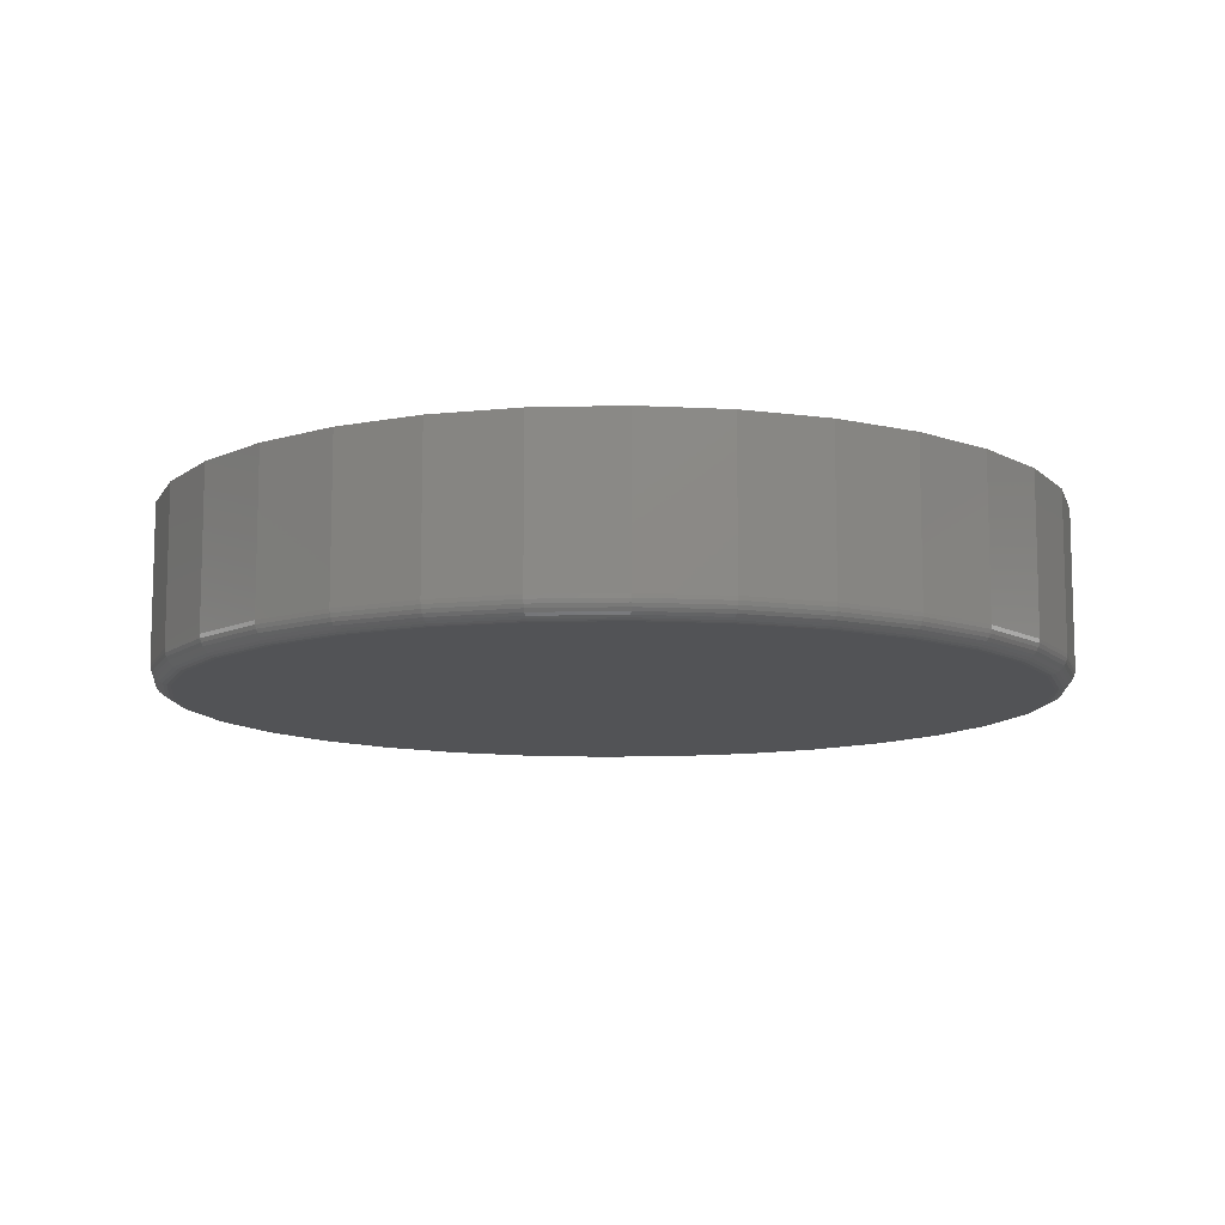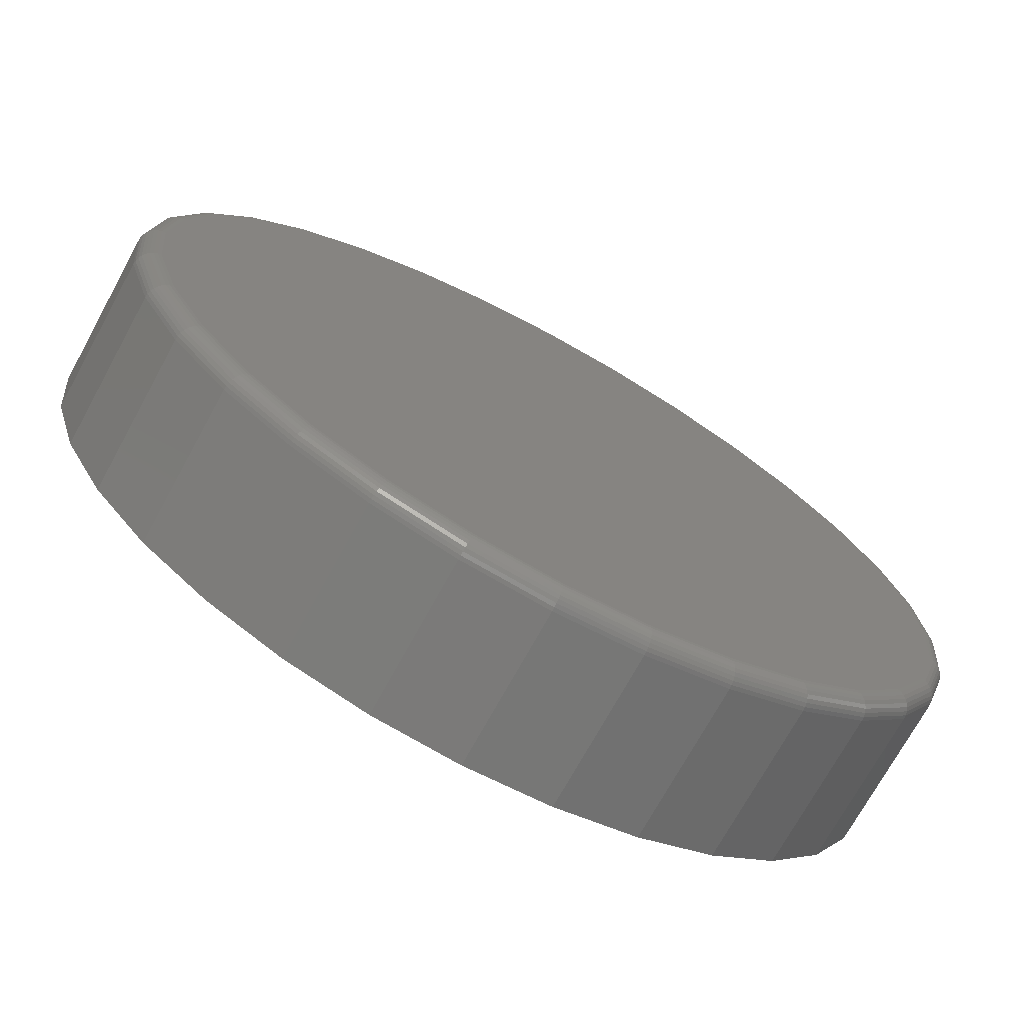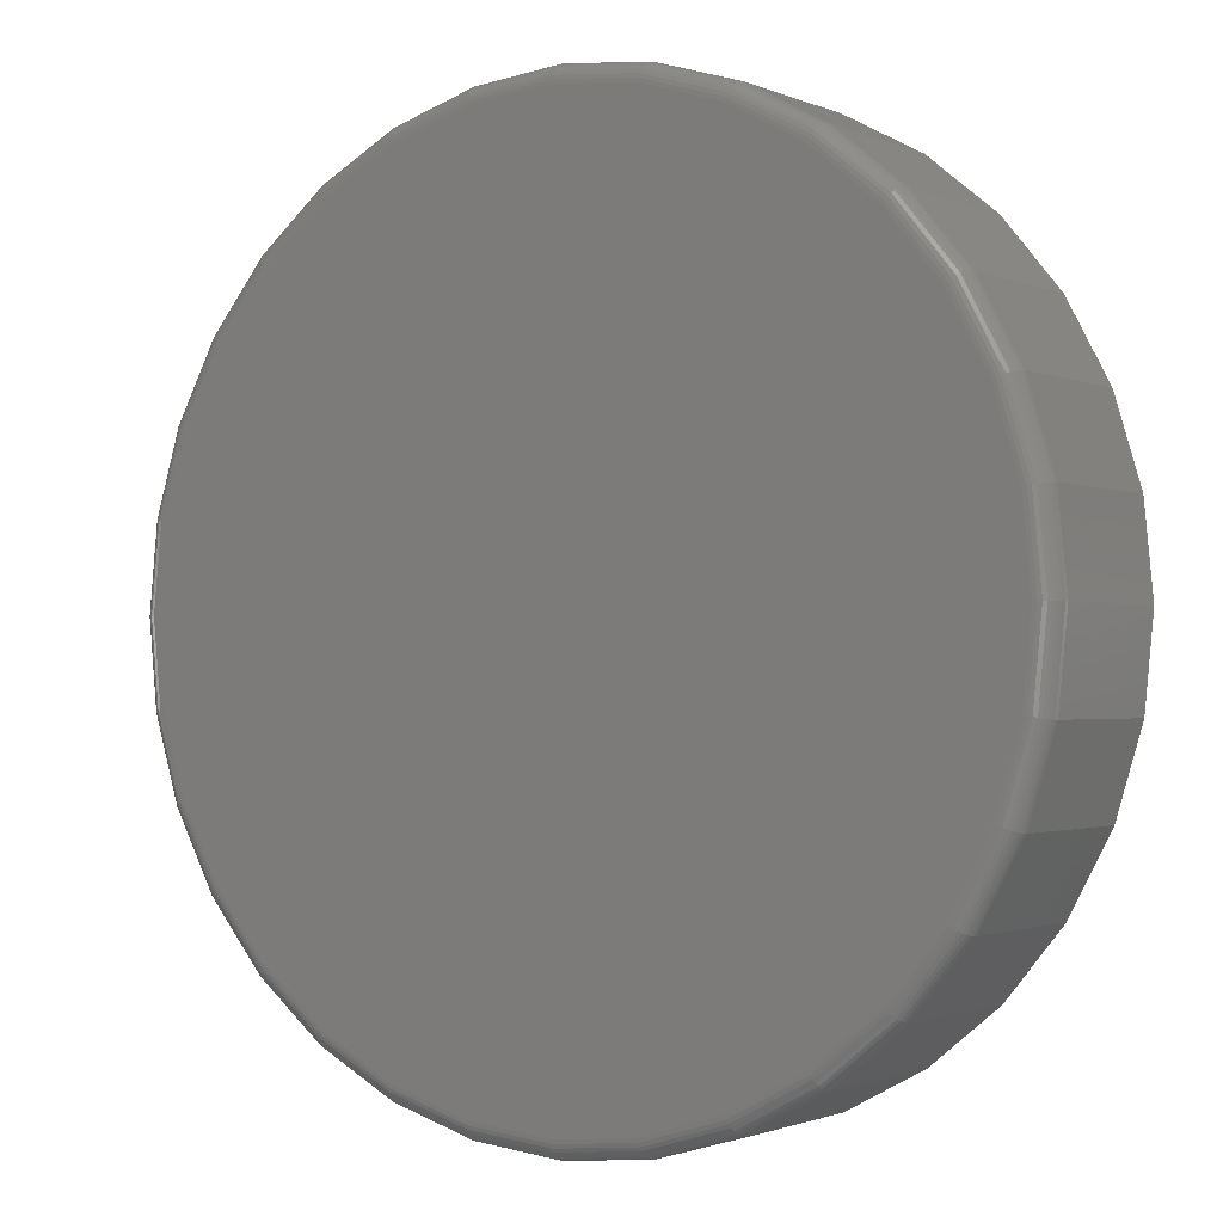
<metadata>
{"format":"stl","ext":"stl","renderer":"f3d","projection":"perspective","resolution":1024,"background":"white","views":[{"elev":-10.7,"azim":-58.2,"up":"+Z"},{"elev":-72.0,"azim":151.3,"up":"+Y"},{"elev":-1.5,"azim":-146.3,"up":"+Y"}]}
</metadata>
<code>
# stl→obj: 320 verts, 636 faces
v 0.007895 0.5134 0
v 0.1081 0.5035 0
v -0.09227 0.5035 0
v 0.007895 -0.5134 0
v -0.09227 -0.5035 0
v 0.1081 -0.5035 0
v -0.1886 -0.4743 0
v 0.2044 -0.4743 0
v -0.2773 -0.4269 0
v 0.2931 -0.4269 0
v -0.3551 -0.363 0
v 0.3709 -0.363 0
v -0.419 -0.2852 0
v 0.4348 -0.2852 0
v -0.4664 -0.1965 0
v 0.4822 -0.1965 0
v -0.4956 -0.1002 0
v 0.5114 -0.1002 0
v -0.5055 -4.436e-16 0
v 0.5213 -1.762e-16 0
v -0.4956 0.1002 0
v 0.5114 0.1002 0
v -0.4664 0.1965 0
v 0.4822 0.1965 0
v -0.419 0.2852 0
v 0.4348 0.2852 0
v -0.3551 0.363 0
v 0.3709 0.363 0
v -0.2773 0.4269 0
v 0.2931 0.4269 0
v -0.1886 0.4743 0
v 0.2044 0.4743 0
v 0.5447 -6.083e-16 0.02344
v 0.5447 0 0.2109
v 0.5344 -0.1047 0.02344
v 0.5344 -0.1047 0.2109
v 0.5039 -0.2054 0.02344
v 0.5039 -0.2054 0.2109
v 0.4543 -0.2983 0.02344
v 0.4543 -0.2983 0.2109
v 0.3875 -0.3796 0.02344
v 0.3875 -0.3796 0.2109
v 0.3061 -0.4464 0.02344
v 0.3061 -0.4464 0.2109
v 0.2133 -0.496 0.02344
v 0.2133 -0.496 0.2109
v 0.1126 -0.5265 0.02344
v 0.1126 -0.5265 0.2109
v 0.007895 -0.5368 0.02344
v 0.007895 -0.5368 0.2109
v -0.09684 -0.5265 0.02344
v -0.09684 -0.5265 0.2109
v -0.1975 -0.496 0.02344
v -0.1975 -0.496 0.2109
v -0.2904 -0.4464 0.02344
v -0.2904 -0.4464 0.2109
v -0.3717 -0.3796 0.02344
v -0.3717 -0.3796 0.2109
v -0.4385 -0.2983 0.02344
v -0.4385 -0.2983 0.2109
v -0.4881 -0.2054 0.02344
v -0.4881 -0.2054 0.2109
v -0.5186 -0.1047 0.02344
v -0.5186 -0.1047 0.2109
v -0.5289 6.574e-17 0.02344
v -0.5289 6.574e-17 0.2109
v -0.5186 0.1047 0.02344
v -0.5186 0.1047 0.2109
v -0.4881 0.2054 0.02344
v -0.4881 0.2054 0.2109
v -0.4385 0.2983 0.02344
v -0.4385 0.2983 0.2109
v -0.3717 0.3796 0.02344
v -0.3717 0.3796 0.2109
v -0.2904 0.4464 0.02344
v -0.2904 0.4464 0.2109
v -0.1975 0.496 0.02344
v -0.1975 0.496 0.2109
v -0.09684 0.5265 0.02344
v -0.09684 0.5265 0.2109
v 0.007895 0.5368 0.02344
v 0.007895 0.5368 0.2109
v 0.1126 0.5265 0.02344
v 0.1126 0.5265 0.2109
v 0.2133 0.496 0.02344
v 0.2133 0.496 0.2109
v 0.3061 0.4464 0.02344
v 0.3061 0.4464 0.2109
v 0.3875 0.3796 0.02344
v 0.3875 0.3796 0.2109
v 0.4543 0.2983 0.02344
v 0.4543 0.2983 0.2109
v 0.5039 0.2054 0.02344
v 0.5039 0.2054 0.2109
v 0.5344 0.1047 0.02344
v 0.5344 0.1047 0.2109
v 0.5443 2.776e-17 0.01887
v 0.534 -0.1046 0.01887
v 0.543 2.776e-17 0.01447
v 0.5327 -0.1044 0.01447
v 0.5408 2.776e-17 0.01042
v 0.5305 -0.104 0.01042
v 0.5379 -2.776e-17 0.006865
v 0.5277 -0.1034 0.006865
v 0.5343 -2.776e-17 0.00395
v 0.5242 -0.1027 0.00395
v 0.5303 -2.776e-17 0.001784
v 0.5202 -0.1019 0.001784
v 0.5259 -2.776e-17 0.0004503
v 0.5159 -0.1011 0.0004503
v -0.5182 -0.1046 0.01887
v -0.5285 -4.163e-16 0.01887
v -0.5169 -0.1044 0.01447
v -0.5272 -4.163e-16 0.01447
v -0.5148 -0.104 0.01042
v -0.525 -3.886e-16 0.01042
v -0.5119 -0.1034 0.006865
v -0.5221 -4.163e-16 0.006865
v -0.5084 -0.1027 0.00395
v -0.5185 -4.163e-16 0.00395
v -0.5044 -0.1019 0.001784
v -0.5145 -3.886e-16 0.001784
v -0.5001 -0.1011 0.0004503
v -0.5101 -4.163e-16 0.0004503
v -0.4877 -0.2053 0.01887
v -0.4864 -0.2048 0.01447
v -0.4844 -0.2039 0.01042
v -0.4817 -0.2028 0.006865
v -0.4785 -0.2015 0.00395
v -0.4747 -0.1999 0.001784
v -0.4707 -0.1982 0.0004503
v -0.4381 -0.298 0.01887
v -0.437 -0.2973 0.01447
v -0.4352 -0.2961 0.01042
v -0.4328 -0.2944 0.006865
v -0.4298 -0.2925 0.00395
v -0.4264 -0.2902 0.001784
v -0.4228 -0.2878 0.0004503
v -0.3714 -0.3793 0.01887
v -0.3704 -0.3783 0.01447
v -0.3689 -0.3768 0.01042
v -0.3669 -0.3748 0.006865
v -0.3643 -0.3722 0.00395
v -0.3615 -0.3694 0.001784
v -0.3584 -0.3663 0.0004503
v -0.2901 -0.446 0.01887
v -0.2894 -0.4449 0.01447
v -0.2882 -0.4431 0.01042
v -0.2865 -0.4407 0.006865
v -0.2846 -0.4377 0.00395
v -0.2823 -0.4343 0.001784
v -0.2799 -0.4307 0.0004503
v -0.1974 -0.4956 0.01887
v -0.1969 -0.4943 0.01447
v -0.196 -0.4923 0.01042
v -0.1949 -0.4896 0.006865
v -0.1936 -0.4864 0.00395
v -0.192 -0.4826 0.001784
v -0.1903 -0.4785 0.0004503
v -0.09675 -0.5261 0.01887
v -0.09649 -0.5248 0.01447
v -0.09607 -0.5227 0.01042
v -0.0955 -0.5198 0.006865
v -0.09481 -0.5163 0.00395
v -0.09402 -0.5123 0.001784
v -0.09316 -0.508 0.0004503
v 0.007895 -0.5364 0.01887
v 0.007895 -0.5351 0.01447
v 0.007895 -0.5329 0.01042
v 0.007895 -0.53 0.006865
v 0.007895 -0.5264 0.00395
v 0.007895 -0.5224 0.001784
v 0.007895 -0.518 0.0004503
v 0.1125 -0.5261 0.01887
v 0.1123 -0.5248 0.01447
v 0.1119 -0.5227 0.01042
v 0.1113 -0.5198 0.006865
v 0.1106 -0.5163 0.00395
v 0.1098 -0.5123 0.001784
v 0.1089 -0.508 0.0004503
v 0.2132 -0.4956 0.01887
v 0.2127 -0.4943 0.01447
v 0.2118 -0.4923 0.01042
v 0.2107 -0.4896 0.006865
v 0.2093 -0.4864 0.00395
v 0.2078 -0.4826 0.001784
v 0.2061 -0.4785 0.0004503
v 0.3059 -0.446 0.01887
v 0.3052 -0.4449 0.01447
v 0.304 -0.4431 0.01042
v 0.3023 -0.4407 0.006865
v 0.3004 -0.4377 0.00395
v 0.2981 -0.4343 0.001784
v 0.2957 -0.4307 0.0004503
v 0.3872 -0.3793 0.01887
v 0.3862 -0.3783 0.01447
v 0.3847 -0.3768 0.01042
v 0.3826 -0.3748 0.006865
v 0.3801 -0.3722 0.00395
v 0.3773 -0.3694 0.001784
v 0.3742 -0.3663 0.0004503
v 0.4539 -0.298 0.01887
v 0.4528 -0.2973 0.01447
v 0.451 -0.2961 0.01042
v 0.4486 -0.2944 0.006865
v 0.4456 -0.2925 0.00395
v 0.4422 -0.2902 0.001784
v 0.4386 -0.2878 0.0004503
v 0.5035 -0.2053 0.01887
v 0.5022 -0.2048 0.01447
v 0.5002 -0.2039 0.01042
v 0.4975 -0.2028 0.006865
v 0.4942 -0.2015 0.00395
v 0.4905 -0.1999 0.001784
v 0.4864 -0.1982 0.0004503
v -0.5182 0.1046 0.01887
v -0.5169 0.1044 0.01447
v -0.5148 0.104 0.01042
v -0.5119 0.1034 0.006865
v -0.5084 0.1027 0.00395
v -0.5044 0.1019 0.001784
v -0.5001 0.1011 0.0004503
v 0.534 0.1046 0.01887
v 0.5327 0.1044 0.01447
v 0.5305 0.104 0.01042
v 0.5277 0.1034 0.006865
v 0.5242 0.1027 0.00395
v 0.5202 0.1019 0.001784
v 0.5159 0.1011 0.0004503
v 0.5035 0.2053 0.01887
v 0.5022 0.2048 0.01447
v 0.5002 0.2039 0.01042
v 0.4975 0.2028 0.006865
v 0.4942 0.2015 0.00395
v 0.4905 0.1999 0.001784
v 0.4864 0.1982 0.0004503
v 0.4539 0.298 0.01887
v 0.4528 0.2973 0.01447
v 0.451 0.2961 0.01042
v 0.4486 0.2944 0.006865
v 0.4456 0.2925 0.00395
v 0.4422 0.2902 0.001784
v 0.4386 0.2878 0.0004503
v 0.3872 0.3793 0.01887
v 0.3862 0.3783 0.01447
v 0.3847 0.3768 0.01042
v 0.3826 0.3748 0.006865
v 0.3801 0.3722 0.00395
v 0.3773 0.3694 0.001784
v 0.3742 0.3663 0.0004503
v 0.3059 0.446 0.01887
v 0.3052 0.4449 0.01447
v 0.304 0.4431 0.01042
v 0.3023 0.4407 0.006865
v 0.3004 0.4377 0.00395
v 0.2981 0.4343 0.001784
v 0.2957 0.4307 0.0004503
v 0.2132 0.4956 0.01887
v 0.2127 0.4943 0.01447
v 0.2118 0.4923 0.01042
v 0.2107 0.4896 0.006865
v 0.2093 0.4864 0.00395
v 0.2078 0.4826 0.001784
v 0.2061 0.4785 0.0004503
v 0.1125 0.5261 0.01887
v 0.1123 0.5248 0.01447
v 0.1119 0.5227 0.01042
v 0.1113 0.5198 0.006865
v 0.1106 0.5163 0.00395
v 0.1098 0.5123 0.001784
v 0.1089 0.508 0.0004503
v 0.007895 0.5364 0.01887
v 0.007895 0.5351 0.01447
v 0.007895 0.5329 0.01042
v 0.007895 0.53 0.006865
v 0.007895 0.5264 0.00395
v 0.007895 0.5224 0.001784
v 0.007895 0.518 0.0004503
v -0.09675 0.5261 0.01887
v -0.09649 0.5248 0.01447
v -0.09607 0.5227 0.01042
v -0.0955 0.5198 0.006865
v -0.09481 0.5163 0.00395
v -0.09402 0.5123 0.001784
v -0.09316 0.508 0.0004503
v -0.1974 0.4956 0.01887
v -0.1969 0.4943 0.01447
v -0.196 0.4923 0.01042
v -0.1949 0.4896 0.006865
v -0.1936 0.4864 0.00395
v -0.192 0.4826 0.001784
v -0.1903 0.4785 0.0004503
v -0.2901 0.446 0.01887
v -0.2894 0.4449 0.01447
v -0.2882 0.4431 0.01042
v -0.2865 0.4407 0.006865
v -0.2846 0.4377 0.00395
v -0.2823 0.4343 0.001784
v -0.2799 0.4307 0.0004503
v -0.3714 0.3793 0.01887
v -0.3704 0.3783 0.01447
v -0.3689 0.3768 0.01042
v -0.3669 0.3748 0.006865
v -0.3643 0.3722 0.00395
v -0.3615 0.3694 0.001784
v -0.3584 0.3663 0.0004503
v -0.4381 0.298 0.01887
v -0.437 0.2973 0.01447
v -0.4352 0.2961 0.01042
v -0.4328 0.2944 0.006865
v -0.4298 0.2925 0.00395
v -0.4264 0.2902 0.001784
v -0.4228 0.2878 0.0004503
v -0.4877 0.2053 0.01887
v -0.4864 0.2048 0.01447
v -0.4844 0.2039 0.01042
v -0.4817 0.2028 0.006865
v -0.4785 0.2015 0.00395
v -0.4747 0.1999 0.001784
v -0.4707 0.1982 0.0004503
f 1 2 3
f 4 5 6
f 6 5 7
f 6 7 8
f 8 7 9
f 8 9 10
f 10 9 11
f 10 11 12
f 12 11 13
f 12 13 14
f 14 13 15
f 14 15 16
f 16 15 17
f 16 17 18
f 18 17 19
f 18 19 20
f 20 19 21
f 20 21 22
f 22 21 23
f 22 23 24
f 24 23 25
f 24 25 26
f 26 25 27
f 26 27 28
f 28 27 29
f 28 29 30
f 30 29 31
f 30 31 32
f 32 31 3
f 32 3 2
f 33 34 35
f 35 34 36
f 35 36 37
f 37 36 38
f 37 38 39
f 39 38 40
f 39 40 41
f 41 40 42
f 41 42 43
f 43 42 44
f 43 44 45
f 45 44 46
f 45 46 47
f 47 46 48
f 47 48 49
f 49 48 50
f 49 50 51
f 51 50 52
f 51 52 53
f 53 52 54
f 53 54 55
f 55 54 56
f 55 56 57
f 57 56 58
f 57 58 59
f 59 58 60
f 59 60 61
f 61 60 62
f 61 62 63
f 63 62 64
f 63 64 65
f 65 64 66
f 65 66 67
f 67 66 68
f 67 68 69
f 69 68 70
f 69 70 71
f 71 70 72
f 71 72 73
f 73 72 74
f 73 74 75
f 75 74 76
f 75 76 77
f 77 76 78
f 77 78 79
f 79 78 80
f 79 80 81
f 81 80 82
f 81 82 83
f 83 82 84
f 83 84 85
f 85 84 86
f 85 86 87
f 87 86 88
f 87 88 89
f 89 88 90
f 89 90 91
f 91 90 92
f 91 92 93
f 93 92 94
f 93 94 95
f 95 94 96
f 95 96 33
f 33 96 34
f 33 35 97
f 97 35 98
f 97 98 99
f 99 98 100
f 99 100 101
f 101 100 102
f 101 102 103
f 103 102 104
f 103 104 105
f 105 104 106
f 105 106 107
f 107 106 108
f 107 108 109
f 109 108 110
f 109 110 20
f 20 110 18
f 63 65 111
f 111 65 112
f 111 112 113
f 113 112 114
f 113 114 115
f 115 114 116
f 115 116 117
f 117 116 118
f 117 118 119
f 119 118 120
f 119 120 121
f 121 120 122
f 121 122 123
f 123 122 124
f 123 124 17
f 17 124 19
f 61 63 125
f 125 63 111
f 125 111 126
f 126 111 113
f 126 113 127
f 127 113 115
f 127 115 128
f 128 115 117
f 128 117 129
f 129 117 119
f 129 119 130
f 130 119 121
f 130 121 131
f 131 121 123
f 131 123 15
f 15 123 17
f 59 61 132
f 132 61 125
f 132 125 133
f 133 125 126
f 133 126 134
f 134 126 127
f 134 127 135
f 135 127 128
f 135 128 136
f 136 128 129
f 136 129 137
f 137 129 130
f 137 130 138
f 138 130 131
f 138 131 13
f 13 131 15
f 57 59 139
f 139 59 132
f 139 132 140
f 140 132 133
f 140 133 141
f 141 133 134
f 141 134 142
f 142 134 135
f 142 135 143
f 143 135 136
f 143 136 144
f 144 136 137
f 144 137 145
f 145 137 138
f 145 138 11
f 11 138 13
f 55 57 146
f 146 57 139
f 146 139 147
f 147 139 140
f 147 140 148
f 148 140 141
f 148 141 149
f 149 141 142
f 149 142 150
f 150 142 143
f 150 143 151
f 151 143 144
f 151 144 152
f 152 144 145
f 152 145 9
f 9 145 11
f 53 55 153
f 153 55 146
f 153 146 154
f 154 146 147
f 154 147 155
f 155 147 148
f 155 148 156
f 156 148 149
f 156 149 157
f 157 149 150
f 157 150 158
f 158 150 151
f 158 151 159
f 159 151 152
f 159 152 7
f 7 152 9
f 51 53 160
f 160 53 153
f 160 153 161
f 161 153 154
f 161 154 162
f 162 154 155
f 162 155 163
f 163 155 156
f 163 156 164
f 164 156 157
f 164 157 165
f 165 157 158
f 165 158 166
f 166 158 159
f 166 159 5
f 5 159 7
f 49 51 167
f 167 51 160
f 167 160 168
f 168 160 161
f 168 161 169
f 169 161 162
f 169 162 170
f 170 162 163
f 170 163 171
f 171 163 164
f 171 164 172
f 172 164 165
f 172 165 173
f 173 165 166
f 173 166 4
f 4 166 5
f 47 49 174
f 174 49 167
f 174 167 175
f 175 167 168
f 175 168 176
f 176 168 169
f 176 169 177
f 177 169 170
f 177 170 178
f 178 170 171
f 178 171 179
f 179 171 172
f 179 172 180
f 180 172 173
f 180 173 6
f 6 173 4
f 45 47 181
f 181 47 174
f 181 174 182
f 182 174 175
f 182 175 183
f 183 175 176
f 183 176 184
f 184 176 177
f 184 177 185
f 185 177 178
f 185 178 186
f 186 178 179
f 186 179 187
f 187 179 180
f 187 180 8
f 8 180 6
f 43 45 188
f 188 45 181
f 188 181 189
f 189 181 182
f 189 182 190
f 190 182 183
f 190 183 191
f 191 183 184
f 191 184 192
f 192 184 185
f 192 185 193
f 193 185 186
f 193 186 194
f 194 186 187
f 194 187 10
f 10 187 8
f 41 43 195
f 195 43 188
f 195 188 196
f 196 188 189
f 196 189 197
f 197 189 190
f 197 190 198
f 198 190 191
f 198 191 199
f 199 191 192
f 199 192 200
f 200 192 193
f 200 193 201
f 201 193 194
f 201 194 12
f 12 194 10
f 39 41 202
f 202 41 195
f 202 195 203
f 203 195 196
f 203 196 204
f 204 196 197
f 204 197 205
f 205 197 198
f 205 198 206
f 206 198 199
f 206 199 207
f 207 199 200
f 207 200 208
f 208 200 201
f 208 201 14
f 14 201 12
f 37 39 209
f 209 39 202
f 209 202 210
f 210 202 203
f 210 203 211
f 211 203 204
f 211 204 212
f 212 204 205
f 212 205 213
f 213 205 206
f 213 206 214
f 214 206 207
f 214 207 215
f 215 207 208
f 215 208 16
f 16 208 14
f 35 37 98
f 98 37 209
f 98 209 100
f 100 209 210
f 100 210 102
f 102 210 211
f 102 211 104
f 104 211 212
f 104 212 106
f 106 212 213
f 106 213 108
f 108 213 214
f 108 214 110
f 110 214 215
f 110 215 18
f 18 215 16
f 65 67 112
f 112 67 216
f 112 216 114
f 114 216 217
f 114 217 116
f 116 217 218
f 116 218 118
f 118 218 219
f 118 219 120
f 120 219 220
f 120 220 122
f 122 220 221
f 122 221 124
f 124 221 222
f 124 222 19
f 19 222 21
f 95 33 223
f 223 33 97
f 223 97 224
f 224 97 99
f 224 99 225
f 225 99 101
f 225 101 226
f 226 101 103
f 226 103 227
f 227 103 105
f 227 105 228
f 228 105 107
f 228 107 229
f 229 107 109
f 229 109 22
f 22 109 20
f 93 95 230
f 230 95 223
f 230 223 231
f 231 223 224
f 231 224 232
f 232 224 225
f 232 225 233
f 233 225 226
f 233 226 234
f 234 226 227
f 234 227 235
f 235 227 228
f 235 228 236
f 236 228 229
f 236 229 24
f 24 229 22
f 91 93 237
f 237 93 230
f 237 230 238
f 238 230 231
f 238 231 239
f 239 231 232
f 239 232 240
f 240 232 233
f 240 233 241
f 241 233 234
f 241 234 242
f 242 234 235
f 242 235 243
f 243 235 236
f 243 236 26
f 26 236 24
f 89 91 244
f 244 91 237
f 244 237 245
f 245 237 238
f 245 238 246
f 246 238 239
f 246 239 247
f 247 239 240
f 247 240 248
f 248 240 241
f 248 241 249
f 249 241 242
f 249 242 250
f 250 242 243
f 250 243 28
f 28 243 26
f 87 89 251
f 251 89 244
f 251 244 252
f 252 244 245
f 252 245 253
f 253 245 246
f 253 246 254
f 254 246 247
f 254 247 255
f 255 247 248
f 255 248 256
f 256 248 249
f 256 249 257
f 257 249 250
f 257 250 30
f 30 250 28
f 85 87 258
f 258 87 251
f 258 251 259
f 259 251 252
f 259 252 260
f 260 252 253
f 260 253 261
f 261 253 254
f 261 254 262
f 262 254 255
f 262 255 263
f 263 255 256
f 263 256 264
f 264 256 257
f 264 257 32
f 32 257 30
f 83 85 265
f 265 85 258
f 265 258 266
f 266 258 259
f 266 259 267
f 267 259 260
f 267 260 268
f 268 260 261
f 268 261 269
f 269 261 262
f 269 262 270
f 270 262 263
f 270 263 271
f 271 263 264
f 271 264 2
f 2 264 32
f 81 83 272
f 272 83 265
f 272 265 273
f 273 265 266
f 273 266 274
f 274 266 267
f 274 267 275
f 275 267 268
f 275 268 276
f 276 268 269
f 276 269 277
f 277 269 270
f 277 270 278
f 278 270 271
f 278 271 1
f 1 271 2
f 79 81 279
f 279 81 272
f 279 272 280
f 280 272 273
f 280 273 281
f 281 273 274
f 281 274 282
f 282 274 275
f 282 275 283
f 283 275 276
f 283 276 284
f 284 276 277
f 284 277 285
f 285 277 278
f 285 278 3
f 3 278 1
f 77 79 286
f 286 79 279
f 286 279 287
f 287 279 280
f 287 280 288
f 288 280 281
f 288 281 289
f 289 281 282
f 289 282 290
f 290 282 283
f 290 283 291
f 291 283 284
f 291 284 292
f 292 284 285
f 292 285 31
f 31 285 3
f 75 77 293
f 293 77 286
f 293 286 294
f 294 286 287
f 294 287 295
f 295 287 288
f 295 288 296
f 296 288 289
f 296 289 297
f 297 289 290
f 297 290 298
f 298 290 291
f 298 291 299
f 299 291 292
f 299 292 29
f 29 292 31
f 73 75 300
f 300 75 293
f 300 293 301
f 301 293 294
f 301 294 302
f 302 294 295
f 302 295 303
f 303 295 296
f 303 296 304
f 304 296 297
f 304 297 305
f 305 297 298
f 305 298 306
f 306 298 299
f 306 299 27
f 27 299 29
f 71 73 307
f 307 73 300
f 307 300 308
f 308 300 301
f 308 301 309
f 309 301 302
f 309 302 310
f 310 302 303
f 310 303 311
f 311 303 304
f 311 304 312
f 312 304 305
f 312 305 313
f 313 305 306
f 313 306 25
f 25 306 27
f 69 71 314
f 314 71 307
f 314 307 315
f 315 307 308
f 315 308 316
f 316 308 309
f 316 309 317
f 317 309 310
f 317 310 318
f 318 310 311
f 318 311 319
f 319 311 312
f 319 312 320
f 320 312 313
f 320 313 23
f 23 313 25
f 67 69 216
f 216 69 314
f 216 314 217
f 217 314 315
f 217 315 218
f 218 315 316
f 218 316 219
f 219 316 317
f 219 317 220
f 220 317 318
f 220 318 221
f 221 318 319
f 221 319 222
f 222 319 320
f 222 320 21
f 21 320 23
f 80 84 82
f 84 80 86
f 86 80 78
f 86 78 88
f 88 78 76
f 88 76 90
f 90 76 74
f 90 74 92
f 92 74 72
f 92 72 94
f 94 72 70
f 94 70 96
f 96 70 68
f 96 68 34
f 34 68 66
f 34 66 36
f 36 66 64
f 36 64 38
f 38 64 62
f 38 62 40
f 40 62 60
f 40 60 42
f 42 60 58
f 42 58 44
f 44 58 56
f 44 56 46
f 46 56 54
f 46 54 48
f 48 54 52
f 48 52 50

</code>
